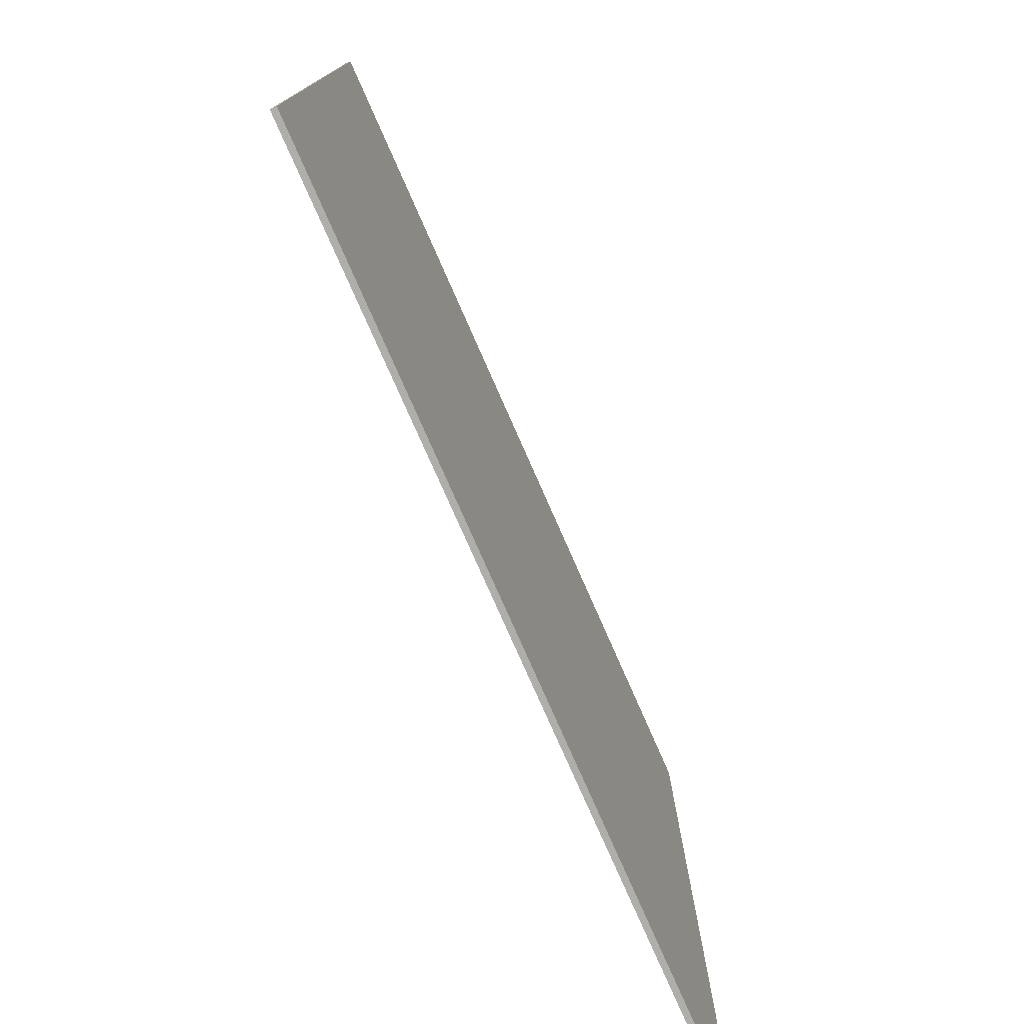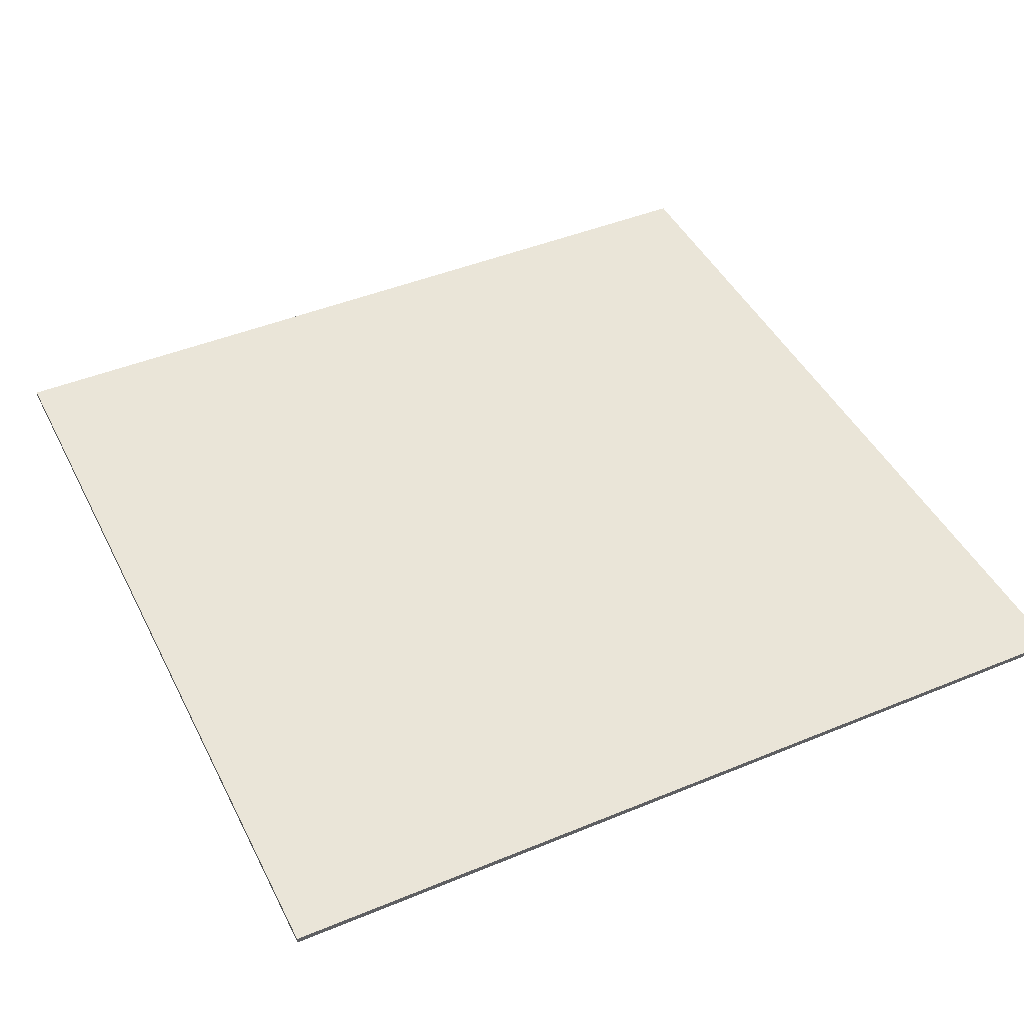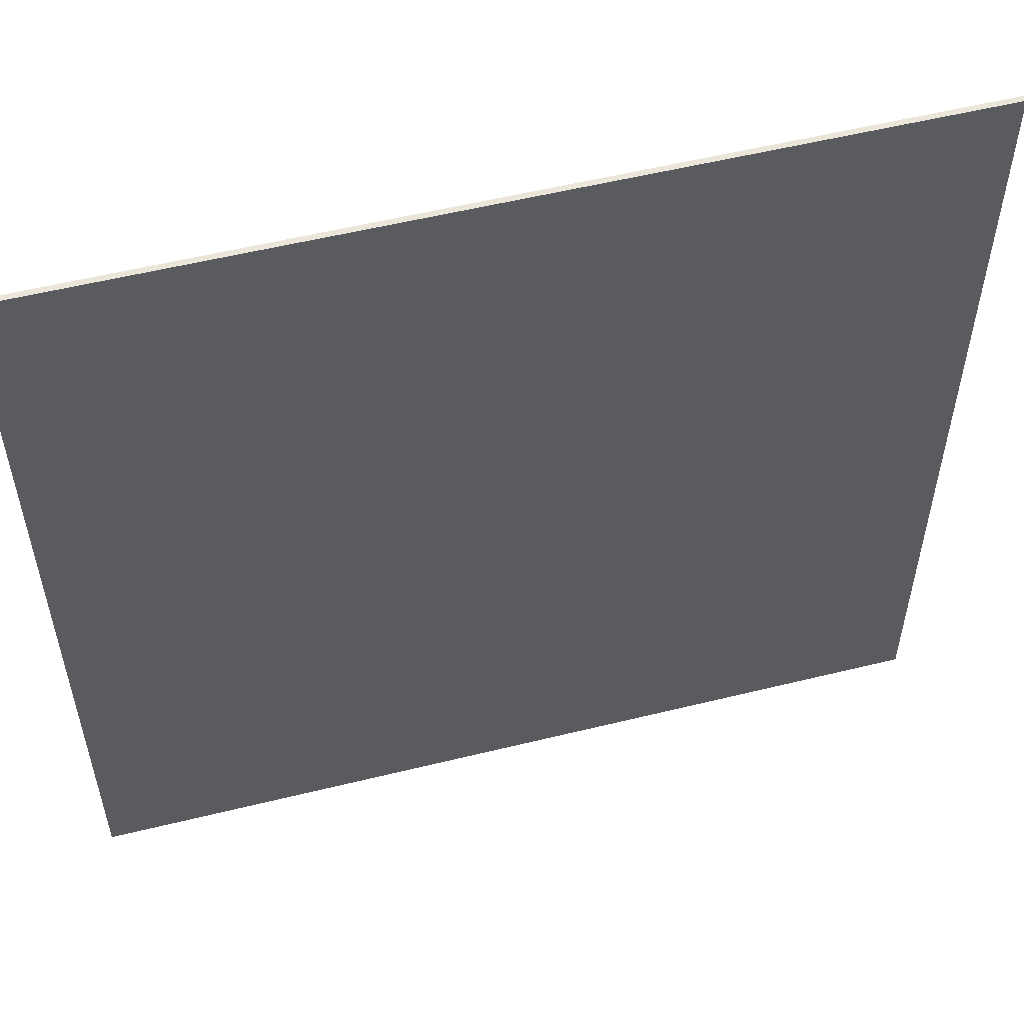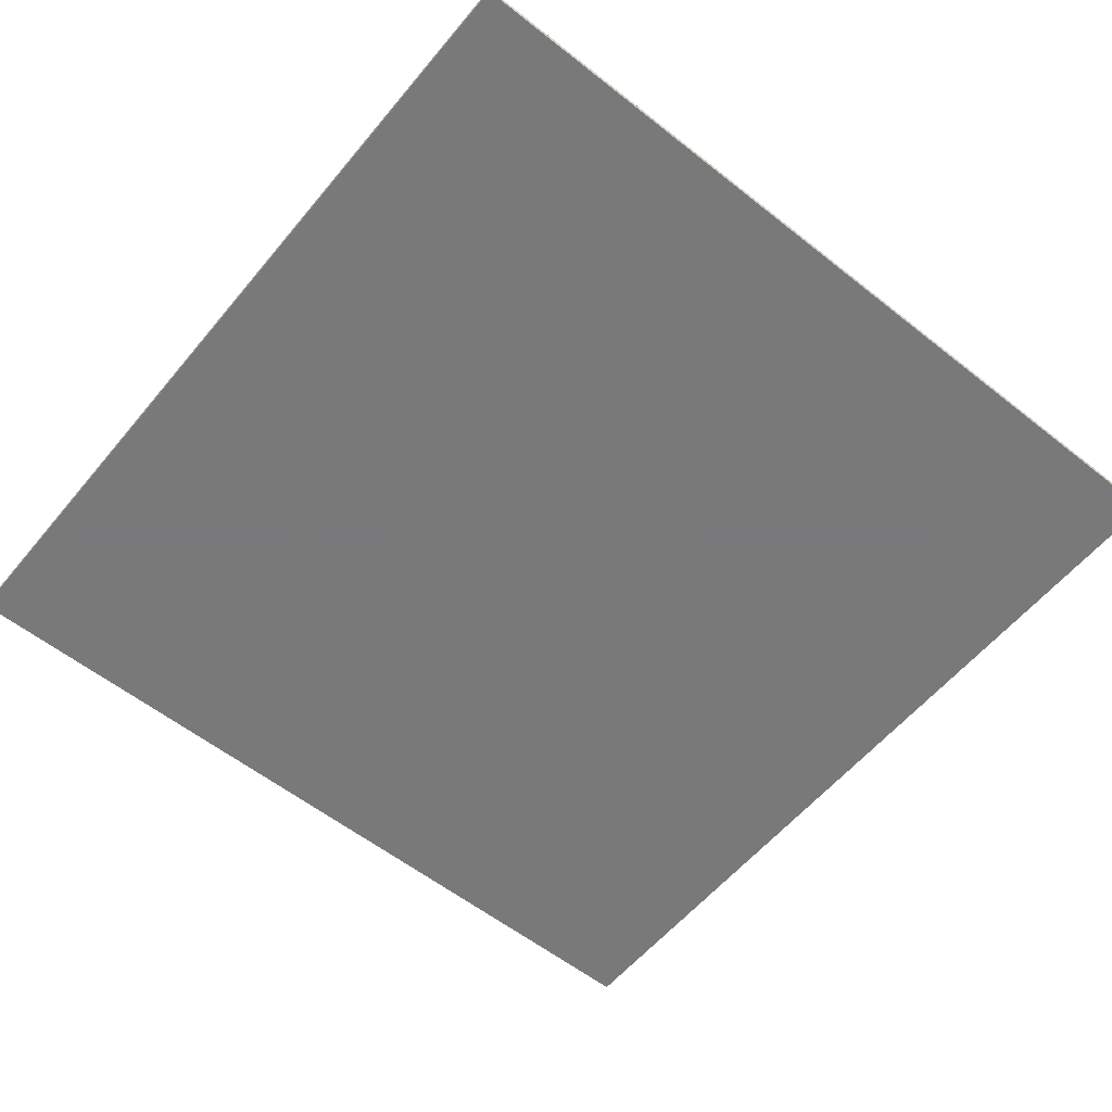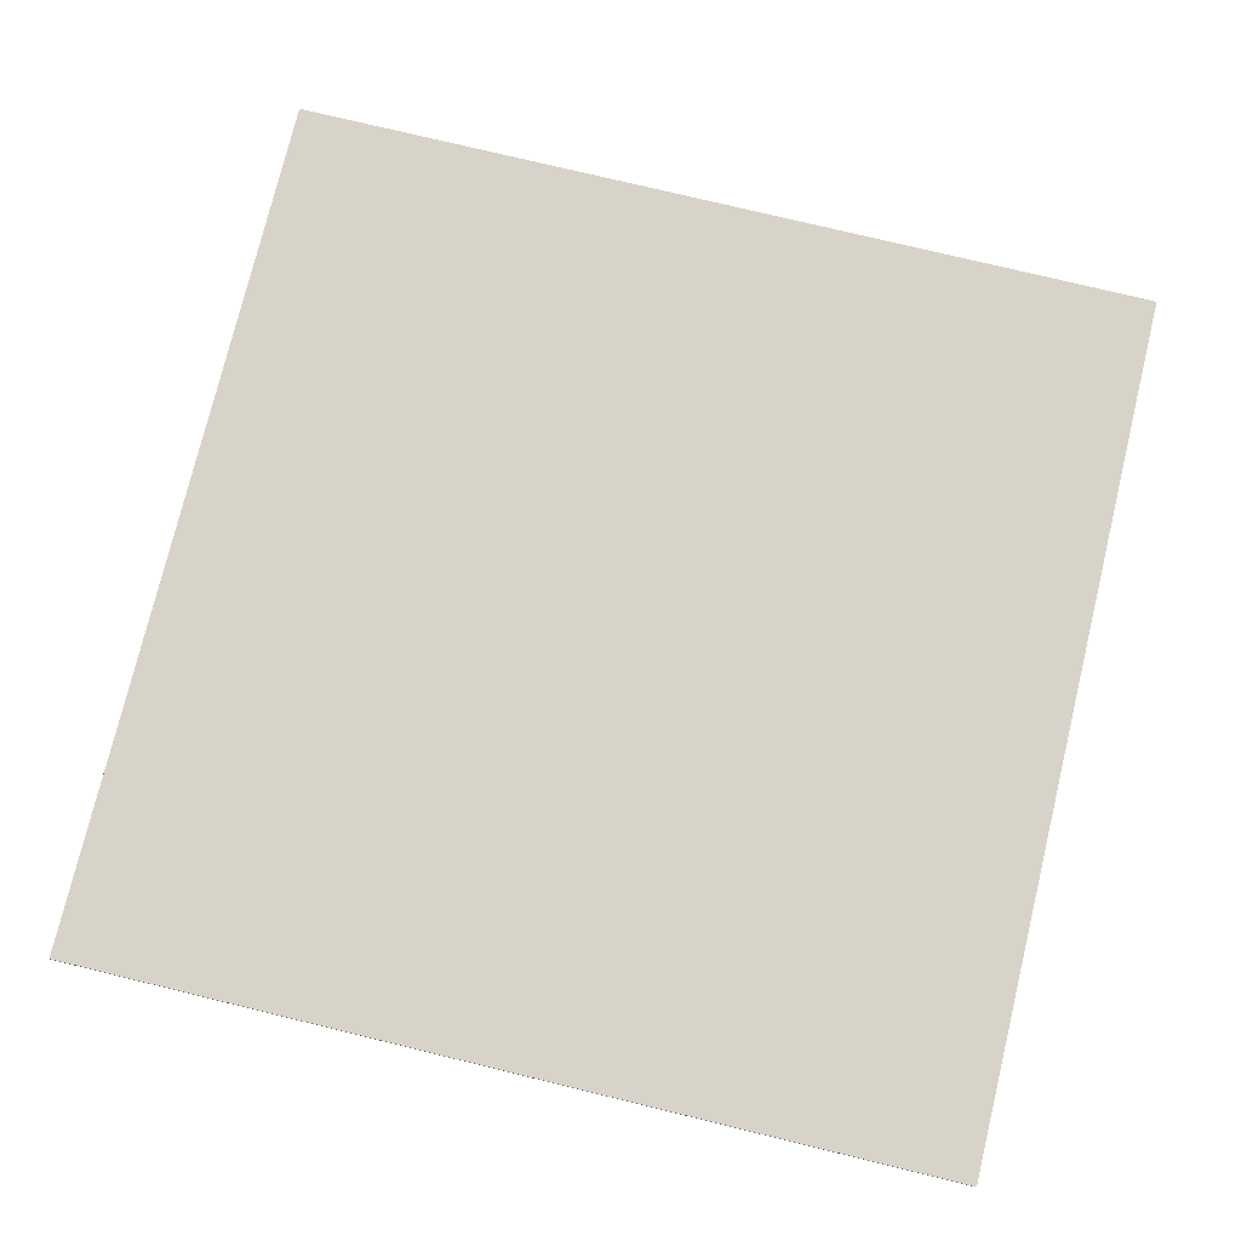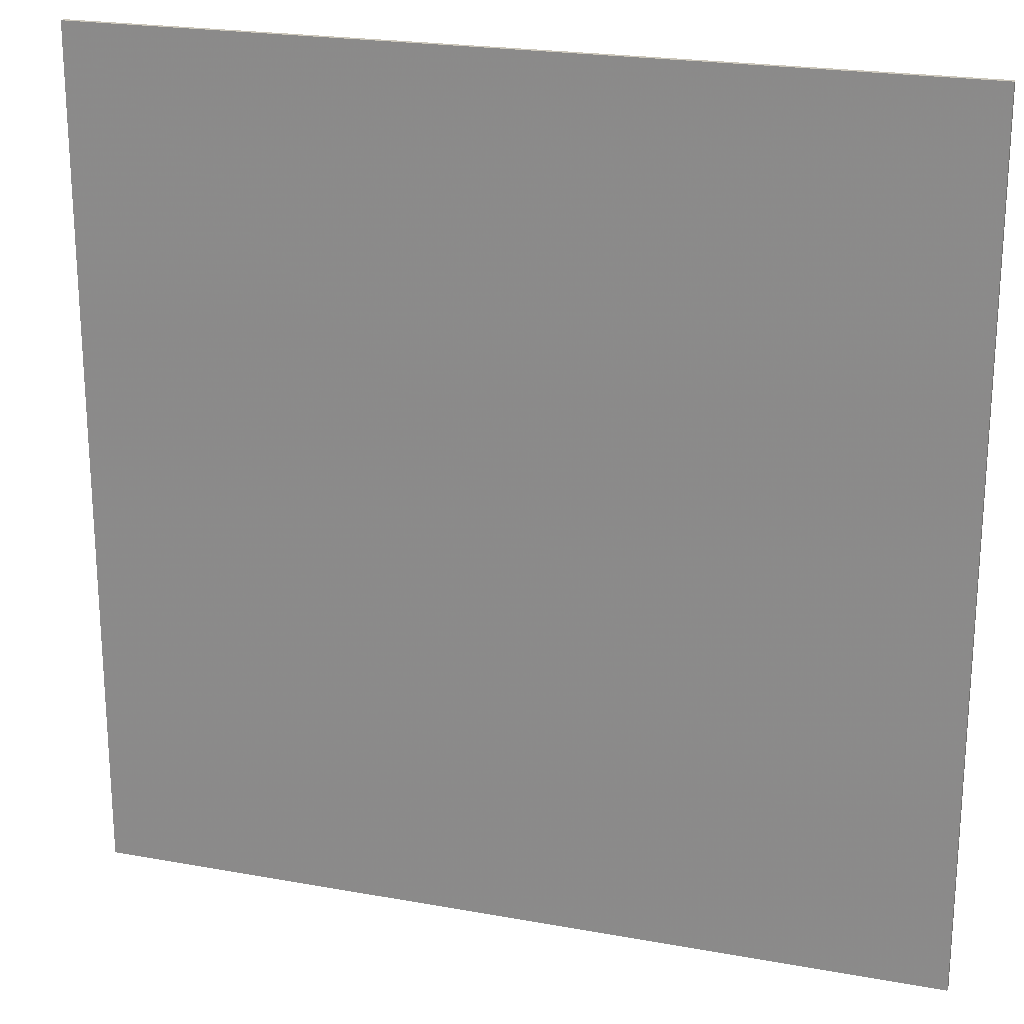
<metadata>
{"format":"obj","ext":"obj","renderer":"f3d","projection":"perspective","resolution":1024,"background":"white","views":[{"elev":-77.8,"azim":113.8,"up":"+Z"},{"elev":44.7,"azim":64.4,"up":"+Y"},{"elev":55.0,"azim":165.4,"up":"+Z"},{"elev":-57.8,"azim":140.7,"up":"+Y"},{"elev":76.4,"azim":13.6,"up":"+Y"},{"elev":21.7,"azim":-162.2,"up":"+Z"}]}
</metadata>
<code>
v 0.95 0 0.95
v 0.95 0 -0.95
v -0.95 0 -0.95
v -0.95 0 0.95
v -0.95 -0.0125 0.95
v 0.95 -0.0125 0.95
v 0.95 0 0.95
v -0.95 0 0.95
v -0.95 -0.0125 -0.95
v -0.95 -0.0125 0.95
v -0.95 0 0.95
v -0.95 0 -0.95
v 0.95 -0.0125 -0.95
v -0.95 -0.0125 -0.95
v -0.95 0 -0.95
v 0.95 0 -0.95
v 0.95 -0.0125 0.95
v 0.95 -0.0125 -0.95
v 0.95 0 -0.95
v 0.95 0 0.95
v 0.05 -0.0125 0.95
v -0.05 -0.0125 0.95
v -0.05 -0.0125 0.85
v 0.05 -0.0125 0.85
v 0.05 -0.0125 0.15
v -0.05 -0.0125 0.15
v -0.05 -0.0125 0.05
v 0.05 -0.0125 0.05
v 0.05 -0.0125 0.05
v -0.05 -0.0125 0.05
v -0.05 -0.0125 -0.05
v 0.05 -0.0125 -0.05
v 0.05 -0.0125 -0.05
v -0.05 -0.0125 -0.05
v -0.05 -0.0125 -0.15
v 0.05 -0.0125 -0.15
v -0.05 -0.0125 0.05
v -0.15 -0.0125 0.05
v -0.15 -0.0125 -0.05
v -0.05 -0.0125 -0.05
v 0.15 -0.0125 0.05
v 0.05 -0.0125 0.05
v 0.05 -0.0125 -0.05
v 0.15 -0.0125 -0.05
v -0.15 -0.0125 0.45
v -0.05 -0.0125 0.15
v 0.05 -0.0125 0.15
v 0.15 -0.0125 0.45
v -0.05 -0.0125 0.85
v -0.15 -0.0125 0.45
v 0.15 -0.0125 0.45
v 0.05 -0.0125 0.85
v -0.05 -0.0125 0.85
v -0.15 -0.0125 0.85
v -0.15 -0.0125 0.45
v 0.15 -0.0125 0.85
v 0.05 -0.0125 0.85
v 0.15 -0.0125 0.45
v -0.15 -0.0125 0.45
v -0.35 -0.0125 0.45
v -0.05 -0.0125 0.15
v 0.35 -0.0125 0.45
v 0.15 -0.0125 0.45
v 0.05 -0.0125 0.15
v 0.15 -0.0125 0.05
v 0.15 -0.0125 -0.05
v 0.45 -0.0125 -0.15
v 0.45 -0.0125 0.15
v 0.15 -0.0125 -0.05
v 0.45 -0.0125 -0.35
v 0.45 -0.0125 -0.15
v 0.45 -0.0125 0.35
v 0.15 -0.0125 0.05
v 0.45 -0.0125 0.15
v 0.85 -0.0125 0.05
v 0.45 -0.0125 0.15
v 0.45 -0.0125 -0.15
v 0.85 -0.0125 -0.05
v 0.85 -0.0125 0.15
v 0.45 -0.0125 0.15
v 0.85 -0.0125 0.05
v 0.85 -0.0125 -0.05
v 0.45 -0.0125 -0.15
v 0.85 -0.0125 -0.15
v 0.95 -0.0125 0.05
v 0.85 -0.0125 0.05
v 0.85 -0.0125 -0.05
v 0.95 -0.0125 -0.05
v 0.05 -0.0125 -0.15
v -0.05 -0.0125 -0.15
v -0.15 -0.0125 -0.45
v 0.15 -0.0125 -0.45
v -0.05 -0.0125 -0.15
v -0.35 -0.0125 -0.45
v -0.15 -0.0125 -0.45
v 0.05 -0.0125 -0.15
v 0.15 -0.0125 -0.45
v 0.35 -0.0125 -0.45
v 0.15 -0.0125 -0.45
v -0.15 -0.0125 -0.45
v -0.05 -0.0125 -0.85
v 0.05 -0.0125 -0.85
v -0.15 -0.0125 -0.45
v -0.15 -0.0125 -0.85
v -0.05 -0.0125 -0.85
v 0.15 -0.0125 -0.45
v 0.05 -0.0125 -0.85
v 0.15 -0.0125 -0.85
v 0.05 -0.0125 -0.85
v -0.05 -0.0125 -0.85
v -0.05 -0.0125 -0.95
v 0.05 -0.0125 -0.95
v -0.15 -0.0125 -0.05
v -0.15 -0.0125 0.05
v -0.45 -0.0125 0.15
v -0.45 -0.0125 -0.15
v -0.45 -0.0125 0.35
v -0.45 -0.0125 0.15
v -0.15 -0.0125 0.05
v -0.15 -0.0125 -0.05
v -0.45 -0.0125 -0.15
v -0.45 -0.0125 -0.35
v -0.85 -0.0125 0.05
v -0.45 -0.0125 -0.15
v -0.45 -0.0125 0.15
v -0.85 -0.0125 0.15
v -0.85 -0.0125 0.05
v -0.85 -0.0125 -0.05
v -0.45 -0.0125 -0.15
v -0.85 -0.0125 -0.05
v -0.85 -0.0125 -0.15
v -0.45 -0.0125 -0.15
v -0.85 -0.0125 0.05
v -0.95 -0.0125 0.05
v -0.95 -0.0125 -0.05
v -0.85 -0.0125 -0.05
v -0.05 -0.0125 0.95
v -0.95 -0.0125 0.95
v -0.15 -0.0125 0.85
v -0.05 -0.0125 0.85
v -0.15 -0.0125 0.85
v -0.95 -0.0125 0.95
v -0.35 -0.0125 0.45
v -0.15 -0.0125 0.45
v -0.35 -0.0125 0.45
v -0.95 -0.0125 0.95
v -0.45 -0.0125 0.35
v -0.05 -0.0125 0.15
v -0.05 -0.0125 0.15
v -0.45 -0.0125 0.35
v -0.15 -0.0125 0.05
v -0.05 -0.0125 0.05
v -0.45 -0.0125 0.35
v -0.95 -0.0125 0.95
v -0.85 -0.0125 0.15
v -0.45 -0.0125 0.15
v -0.85 -0.0125 0.15
v -0.95 -0.0125 0.95
v -0.95 -0.0125 0.05
v -0.85 -0.0125 0.05
v -0.85 -0.0125 -0.15
v -0.85 -0.0125 -0.05
v -0.95 -0.0125 -0.05
v -0.95 -0.0125 -0.95
v -0.85 -0.0125 -0.15
v -0.95 -0.0125 -0.95
v -0.45 -0.0125 -0.35
v -0.45 -0.0125 -0.15
v -0.45 -0.0125 -0.35
v -0.95 -0.0125 -0.95
v -0.35 -0.0125 -0.45
v -0.15 -0.0125 -0.05
v -0.15 -0.0125 -0.05
v -0.35 -0.0125 -0.45
v -0.05 -0.0125 -0.15
v -0.05 -0.0125 -0.05
v -0.35 -0.0125 -0.45
v -0.95 -0.0125 -0.95
v -0.15 -0.0125 -0.85
v -0.15 -0.0125 -0.45
v -0.15 -0.0125 -0.85
v -0.95 -0.0125 -0.95
v -0.05 -0.0125 -0.95
v -0.05 -0.0125 -0.85
v 0.05 -0.0125 -0.95
v 0.95 -0.0125 -0.95
v 0.15 -0.0125 -0.85
v 0.05 -0.0125 -0.85
v 0.15 -0.0125 -0.85
v 0.95 -0.0125 -0.95
v 0.35 -0.0125 -0.45
v 0.15 -0.0125 -0.45
v 0.35 -0.0125 -0.45
v 0.95 -0.0125 -0.95
v 0.45 -0.0125 -0.35
v 0.05 -0.0125 -0.15
v 0.05 -0.0125 -0.15
v 0.45 -0.0125 -0.35
v 0.15 -0.0125 -0.05
v 0.05 -0.0125 -0.05
v 0.45 -0.0125 -0.35
v 0.95 -0.0125 -0.95
v 0.85 -0.0125 -0.15
v 0.45 -0.0125 -0.15
v 0.85 -0.0125 -0.15
v 0.95 -0.0125 -0.95
v 0.95 -0.0125 -0.05
v 0.85 -0.0125 -0.05
v 0.95 -0.0125 0.05
v 0.95 -0.0125 0.95
v 0.85 -0.0125 0.15
v 0.85 -0.0125 0.05
v 0.85 -0.0125 0.15
v 0.95 -0.0125 0.95
v 0.45 -0.0125 0.35
v 0.45 -0.0125 0.15
v 0.45 -0.0125 0.35
v 0.95 -0.0125 0.95
v 0.35 -0.0125 0.45
v 0.15 -0.0125 0.05
v 0.15 -0.0125 0.05
v 0.35 -0.0125 0.45
v 0.05 -0.0125 0.15
v 0.05 -0.0125 0.05
v 0.35 -0.0125 0.45
v 0.95 -0.0125 0.95
v 0.15 -0.0125 0.85
v 0.15 -0.0125 0.45
v 0.15 -0.0125 0.85
v 0.95 -0.0125 0.95
v 0.05 -0.0125 0.95
v 0.05 -0.0125 0.85
g mesh6150672
f 1 2 3
f 3 4 1
f 5 6 7
f 7 8 5
f 9 10 11
f 11 12 9
f 13 14 15
f 15 16 13
f 17 18 19
f 19 20 17
f 21 22 23
f 23 24 21
f 25 26 27
f 27 28 25
f 29 30 31
f 31 32 29
f 33 34 35
f 35 36 33
f 37 38 39
f 39 40 37
f 41 42 43
f 43 44 41
f 45 46 47
f 47 48 45
f 49 50 51
f 51 52 49
f 53 54 55
f 56 57 58
f 59 60 61
f 62 63 64
f 65 66 67
f 67 68 65
f 69 70 71
f 72 73 74
f 75 76 77
f 77 78 75
f 79 80 81
f 82 83 84
f 85 86 87
f 87 88 85
f 89 90 91
f 91 92 89
f 93 94 95
f 96 97 98
f 99 100 101
f 101 102 99
f 103 104 105
f 106 107 108
f 109 110 111
f 111 112 109
f 113 114 115
f 115 116 113
f 117 118 119
f 120 121 122
f 123 124 125
f 125 126 123
f 127 128 129
f 130 131 132
f 133 134 135
f 135 136 133
f 137 138 139
f 139 140 137
f 141 142 143
f 143 144 141
f 145 146 147
f 147 148 145
f 149 150 151
f 151 152 149
f 153 154 155
f 155 156 153
f 157 158 159
f 159 160 157
f 161 162 163
f 163 164 161
f 165 166 167
f 167 168 165
f 169 170 171
f 171 172 169
f 173 174 175
f 175 176 173
f 177 178 179
f 179 180 177
f 181 182 183
f 183 184 181
f 185 186 187
f 187 188 185
f 189 190 191
f 191 192 189
f 193 194 195
f 195 196 193
f 197 198 199
f 199 200 197
f 201 202 203
f 203 204 201
f 205 206 207
f 207 208 205
f 209 210 211
f 211 212 209
f 213 214 215
f 215 216 213
f 217 218 219
f 219 220 217
f 221 222 223
f 223 224 221
f 225 226 227
f 227 228 225
f 229 230 231
f 231 232 229

</code>
